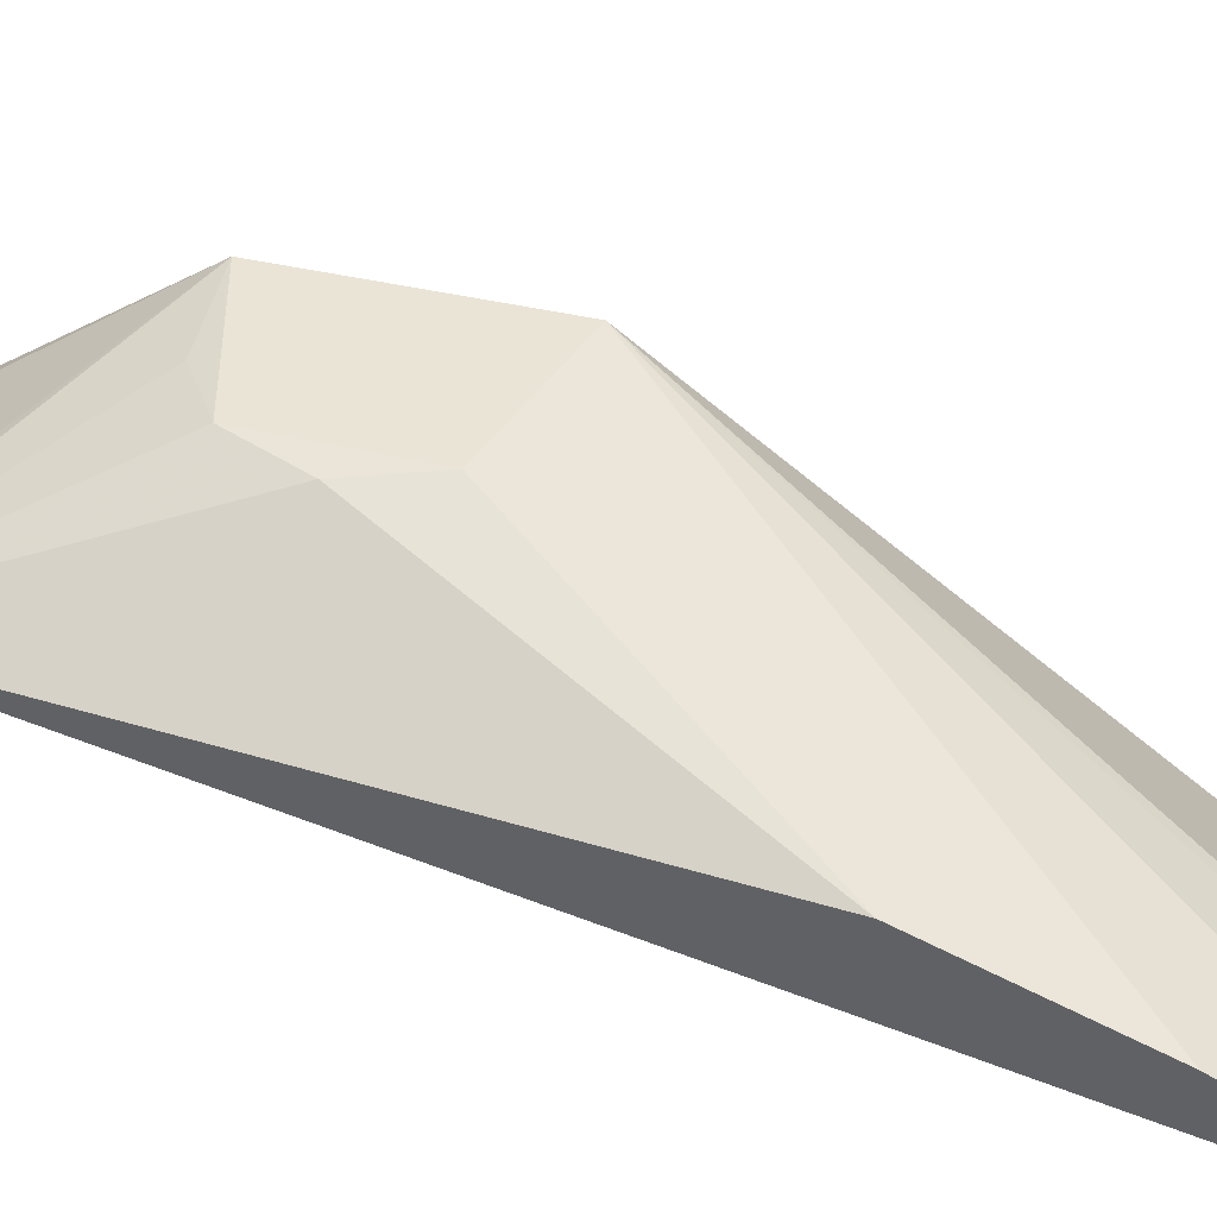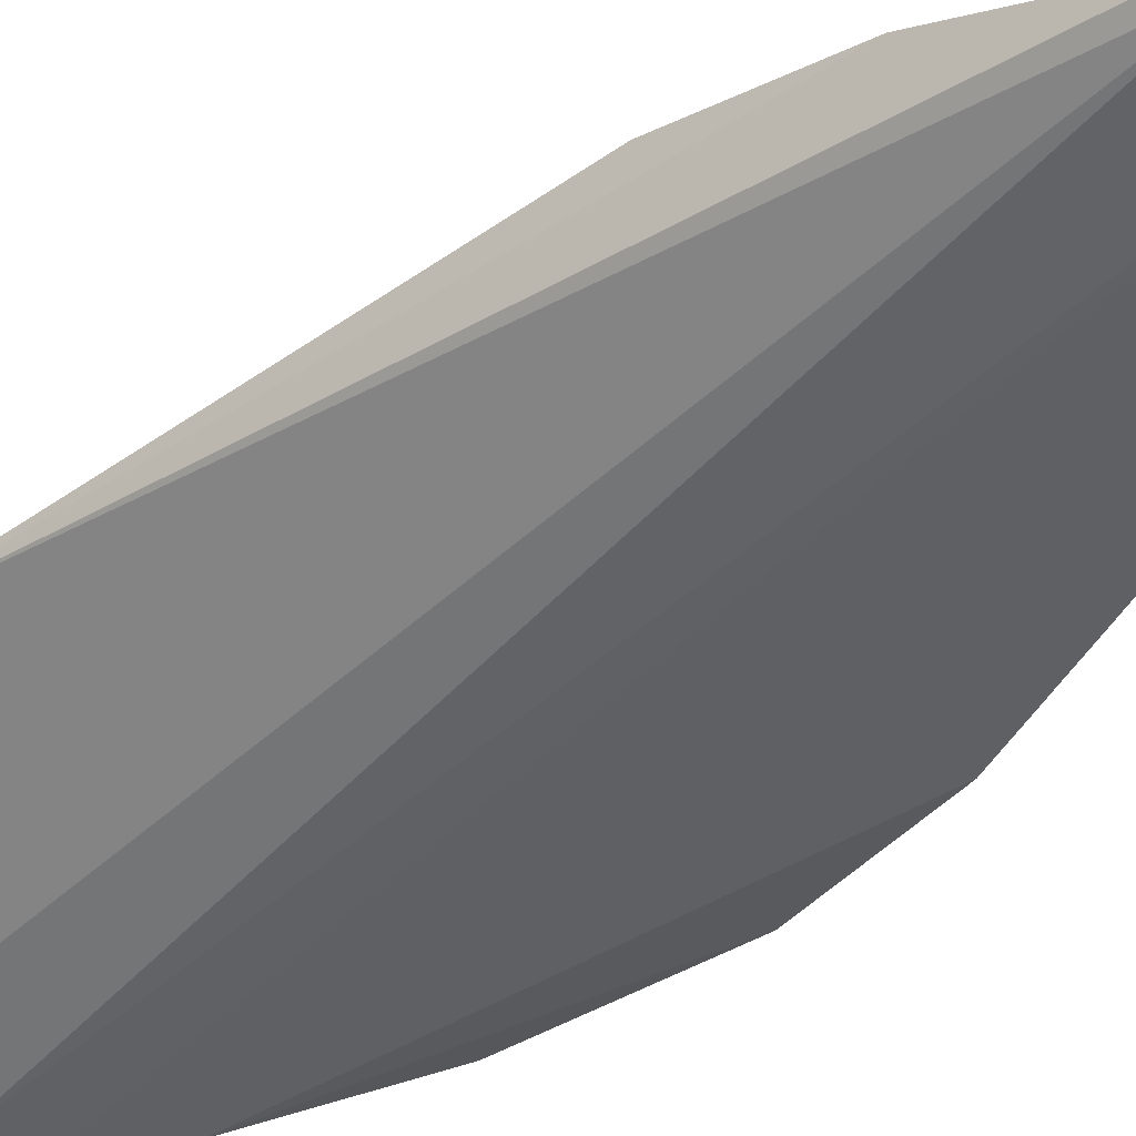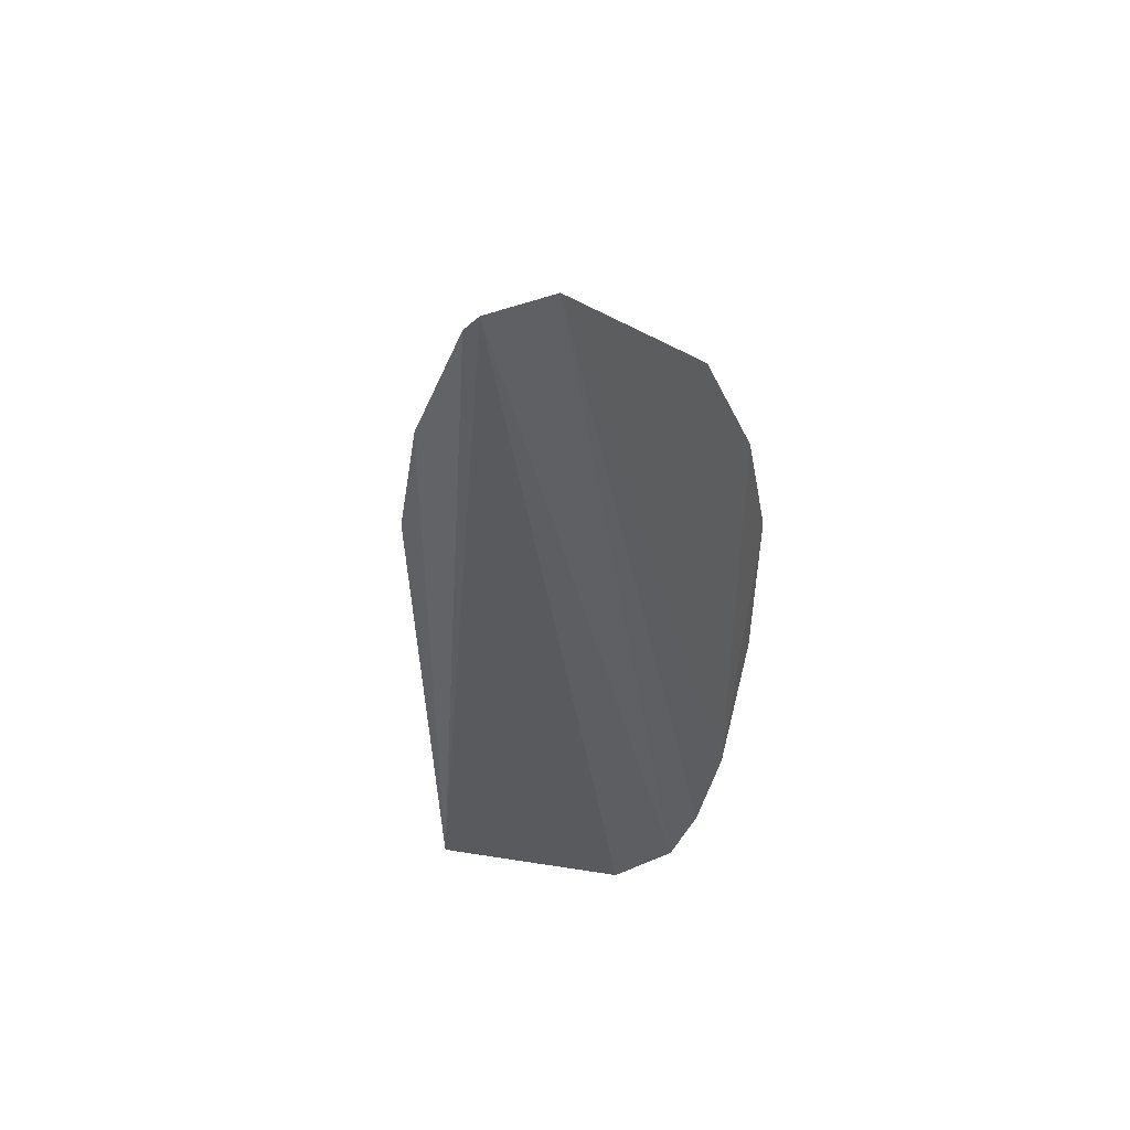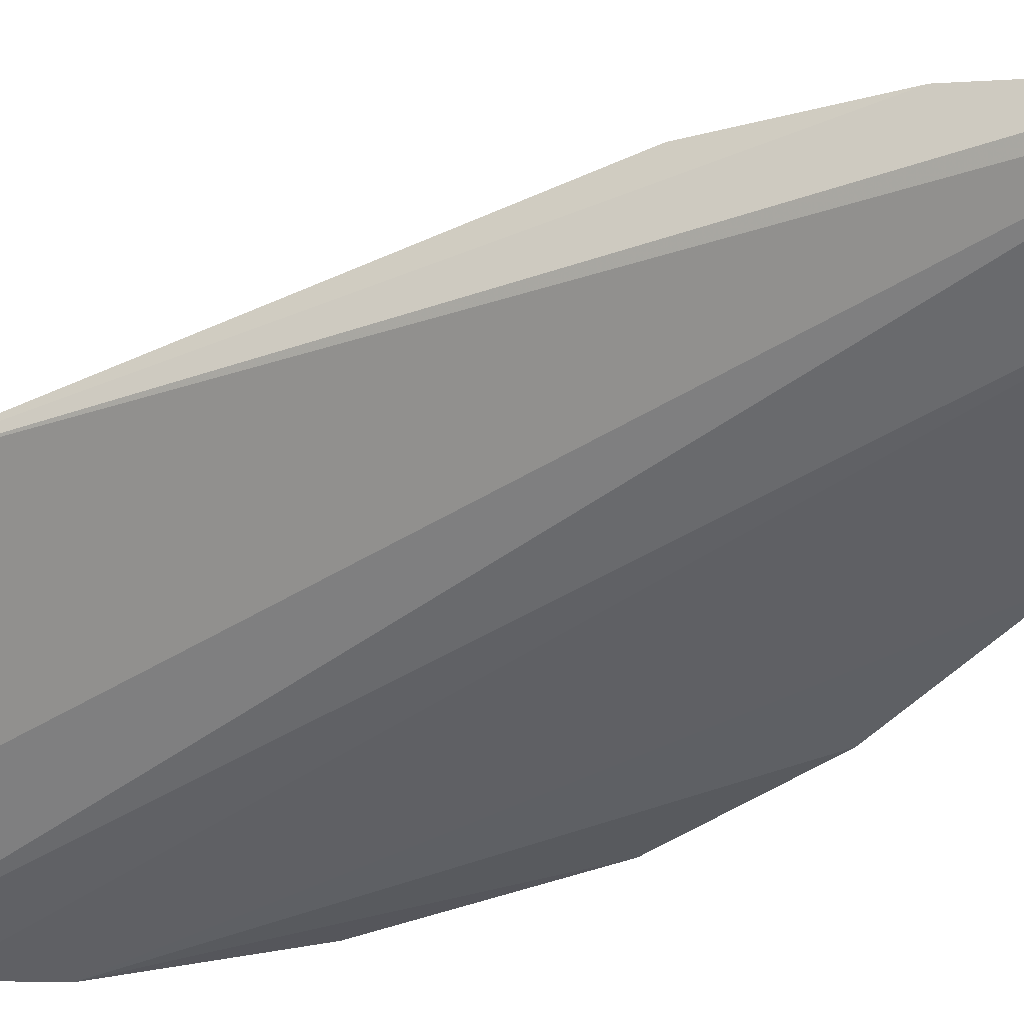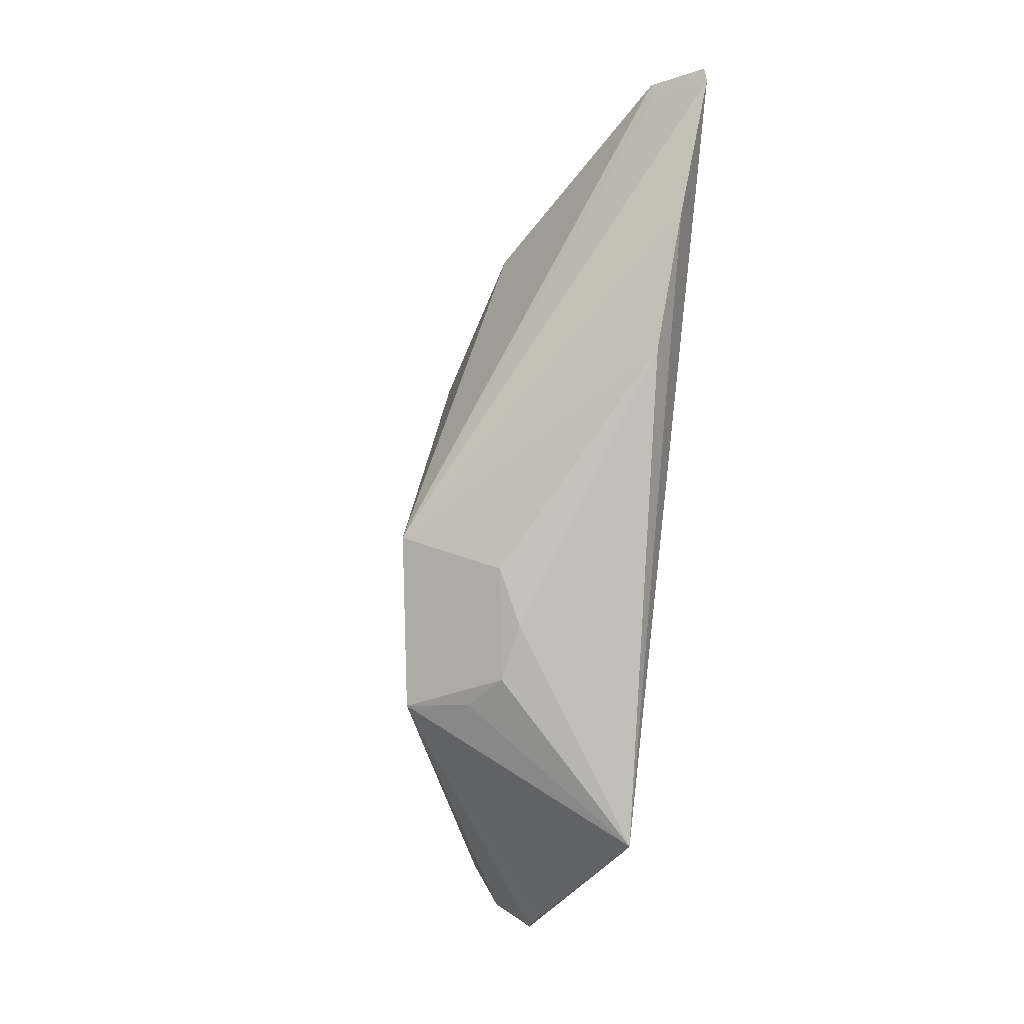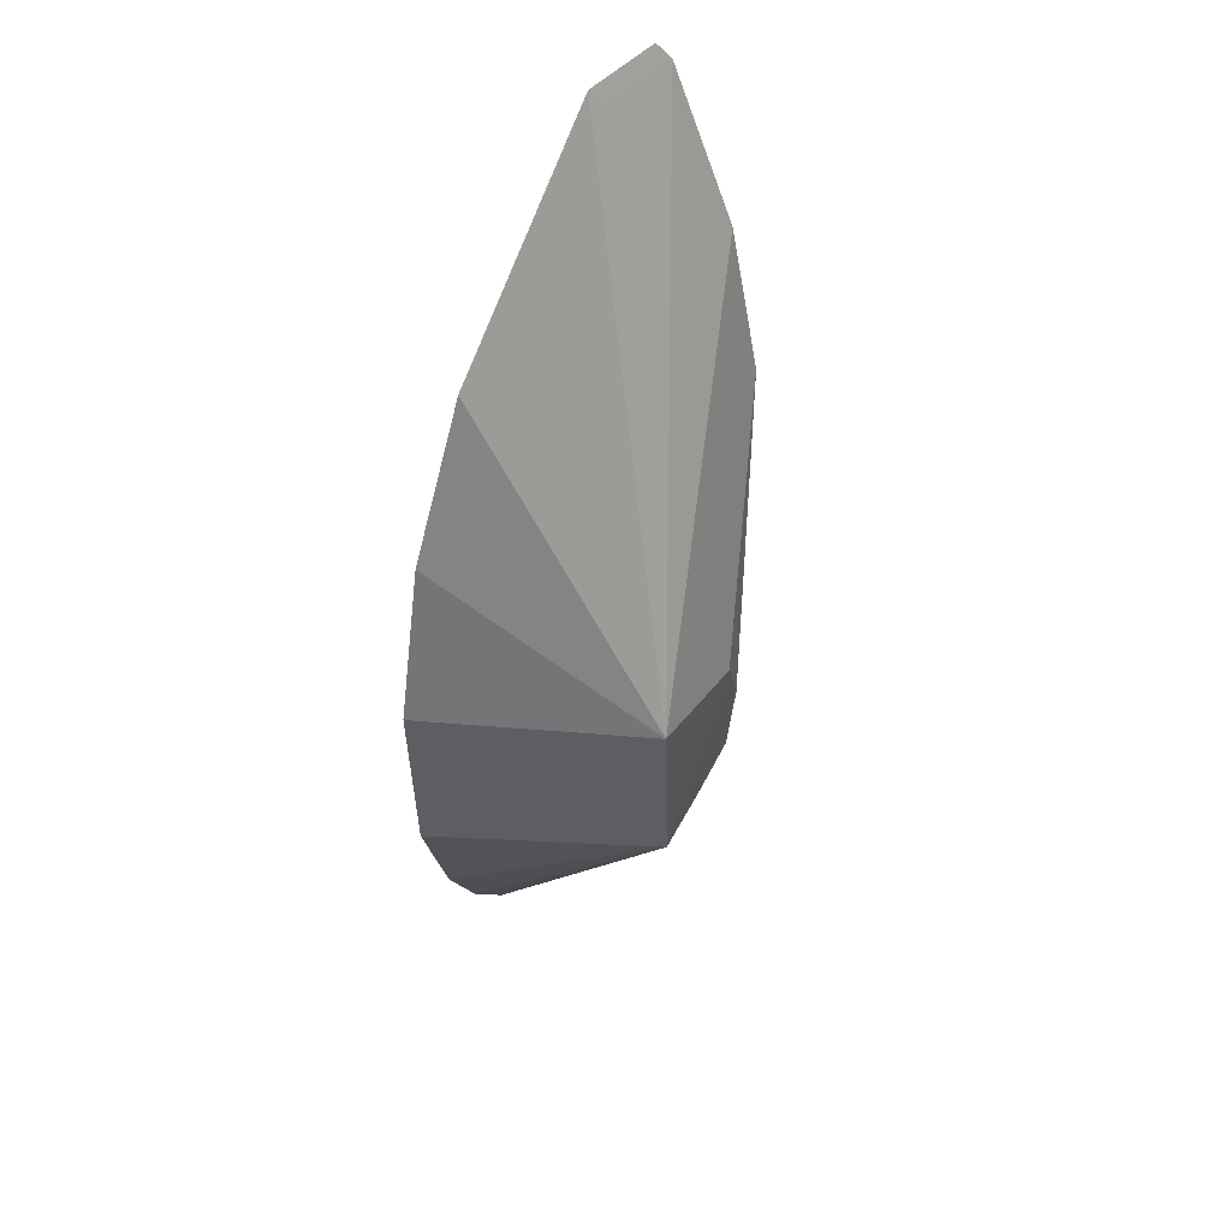
<metadata>
{"format":"obj","ext":"obj","renderer":"f3d","projection":"perspective","resolution":1024,"background":"white","views":[{"elev":39.2,"azim":107.6,"up":"+Z"},{"elev":-43.7,"azim":126.9,"up":"+Z"},{"elev":46.2,"azim":134.1,"up":"+Y"},{"elev":-43.6,"azim":115.8,"up":"+Z"},{"elev":2.9,"azim":29.9,"up":"+Y"},{"elev":51.0,"azim":-55.1,"up":"+Y"}]}
</metadata>
<code>
v -0.1626 -0.1455 0.01158
v -0.0937 -0.09318 0.04889
v -0.1859 0.03503 0.08021
v -0.1106 0.2316 -0.004608
v -0.08248 0.2352 0.001907
v -0.2343 0.03852 0.000791
v -0.1838 -0.03664 0.08065
v -0.1868 -0.1411 -9.288e-05
v -0.08242 0.1146 0.04706
v -0.07922 0.2291 0.006363
v -0.185 0.1572 -0.004371
v -0.152 -0.1367 0.02049
v -0.2335 -0.03594 0.001556
v -0.1311 -0.0001302 0.07595
v -0.1068 0.2259 -0.0001817
v -0.07899 0.1708 0.03219
v -0.2146 0.09854 -0.003931
v -0.09755 -0.09634 0.04702
v -0.2148 -0.0955 -0.003518
v -0.1389 -0.02282 0.07744
v -0.1398 0.02343 0.07727
v -0.2004 -0.1251 -0.002926
v -0.1555 -0.03456 0.07714
f 5 2 1
f 8 5 1
f 8 4 5
f 8 1 7
f 10 2 5
f 11 3 4
f 12 7 1
f 13 7 3
f 13 3 6
f 14 2 9
f 15 4 3
f 15 3 10
f 15 10 5
f 15 5 4
f 16 10 3
f 16 3 9
f 16 9 2
f 16 2 10
f 17 6 3
f 17 3 11
f 18 12 1
f 18 1 2
f 18 2 7
f 18 7 12
f 19 7 13
f 19 13 6
f 19 6 17
f 19 17 11
f 19 11 4
f 20 2 14
f 21 14 9
f 21 9 3
f 21 20 14
f 21 3 7
f 21 7 20
f 22 8 7
f 22 7 19
f 22 19 4
f 22 4 8
f 23 20 7
f 23 7 2
f 23 2 20

</code>
